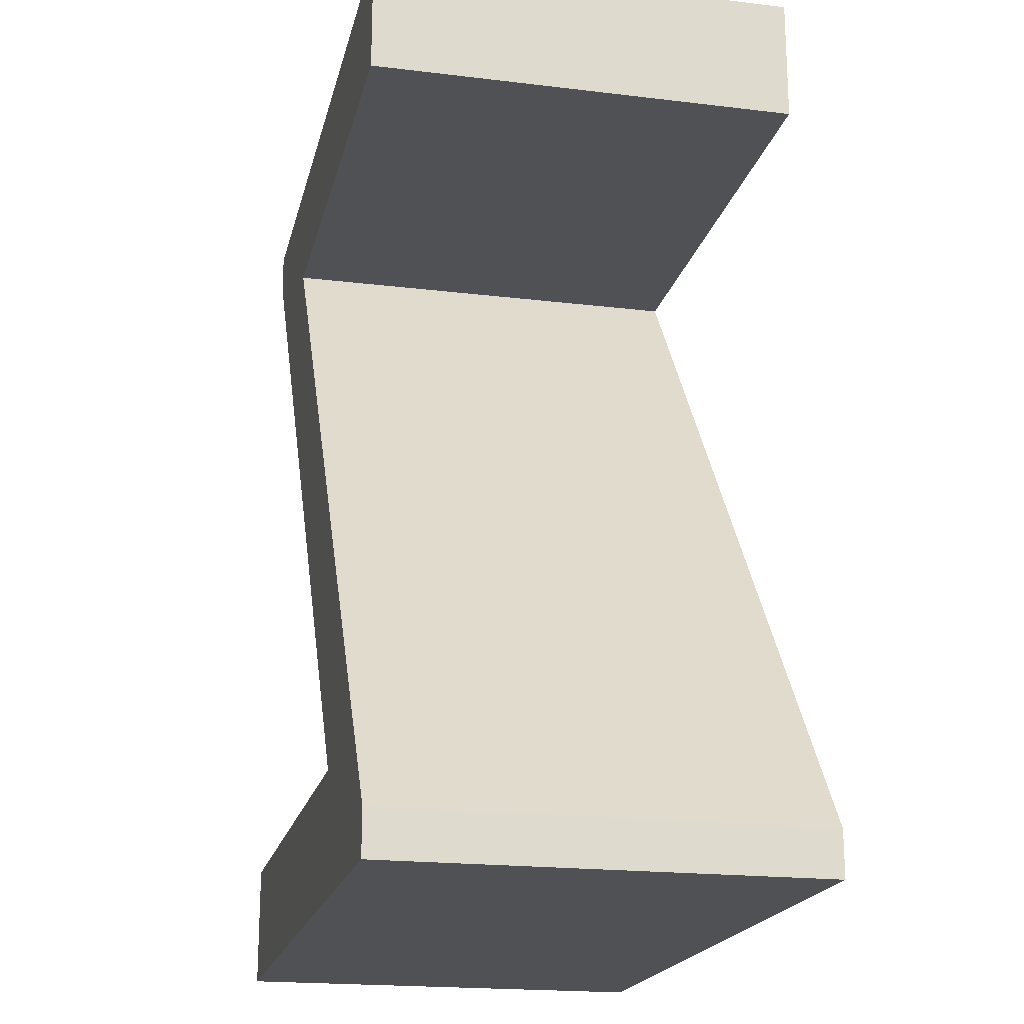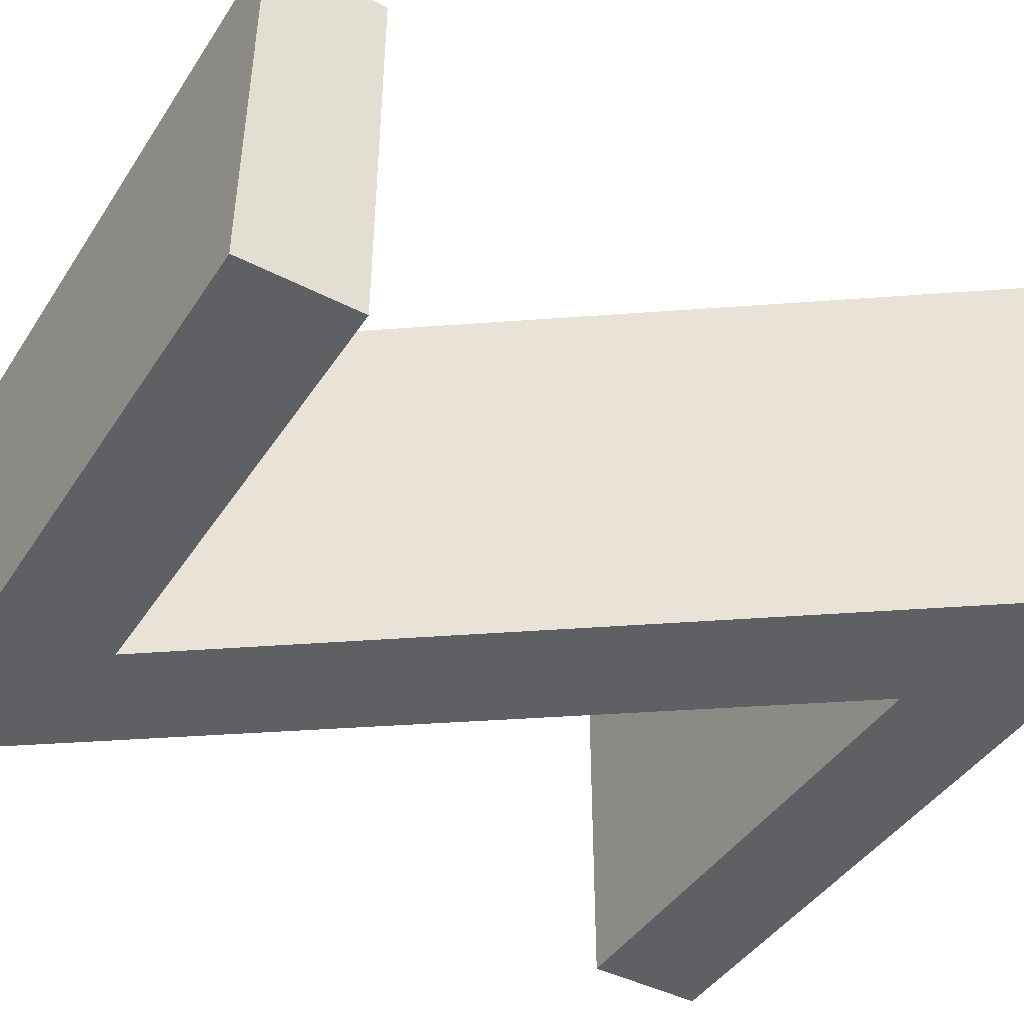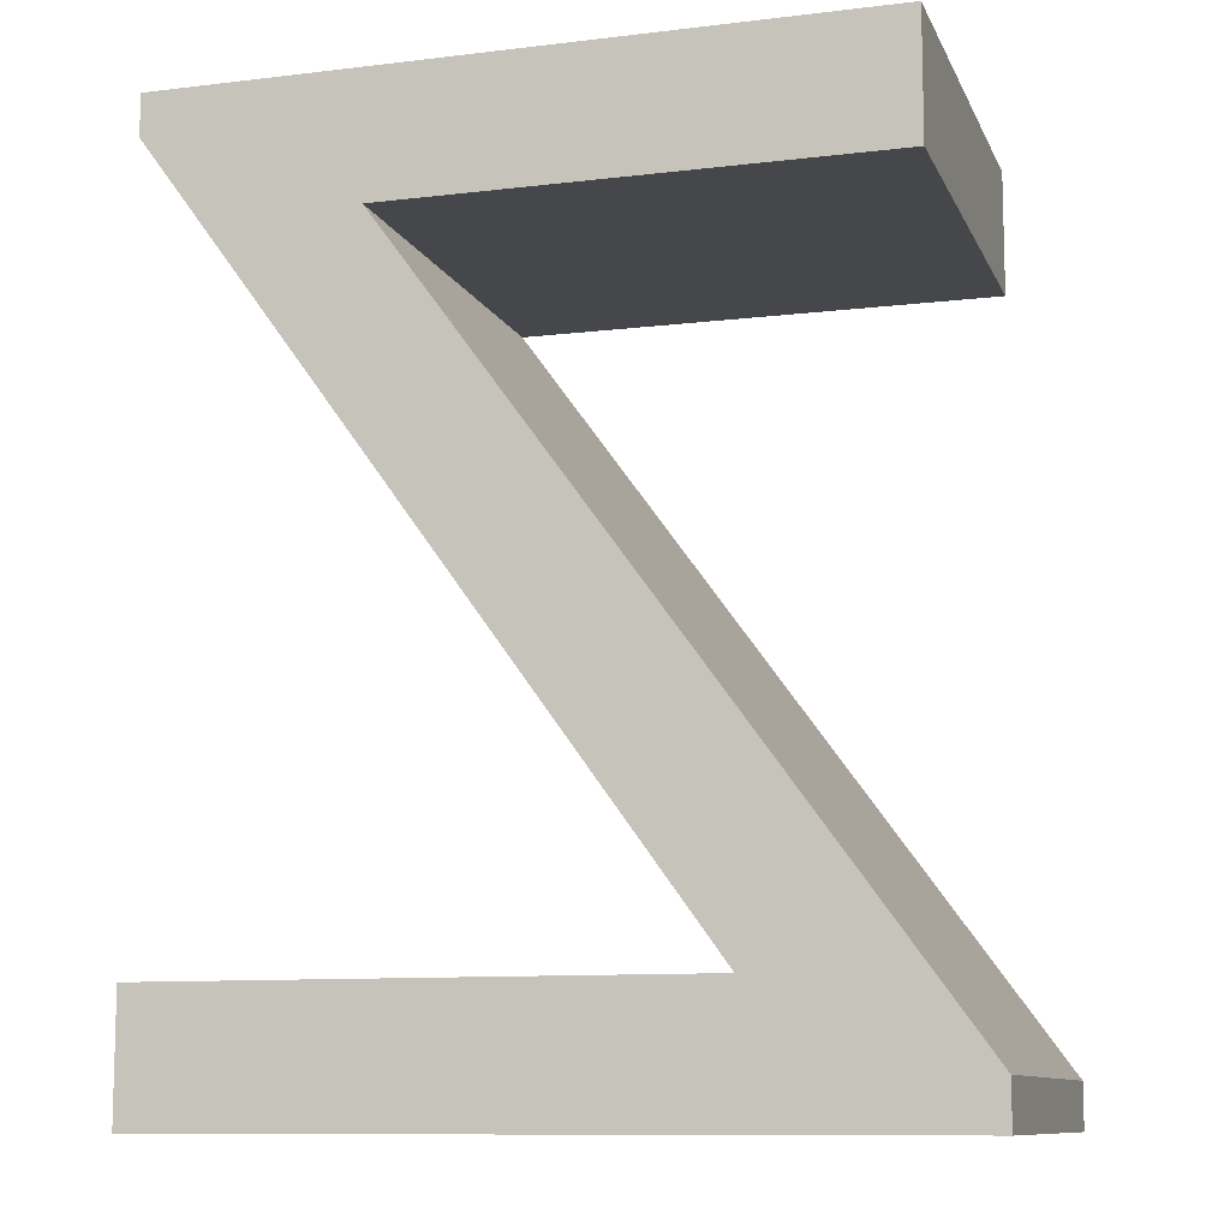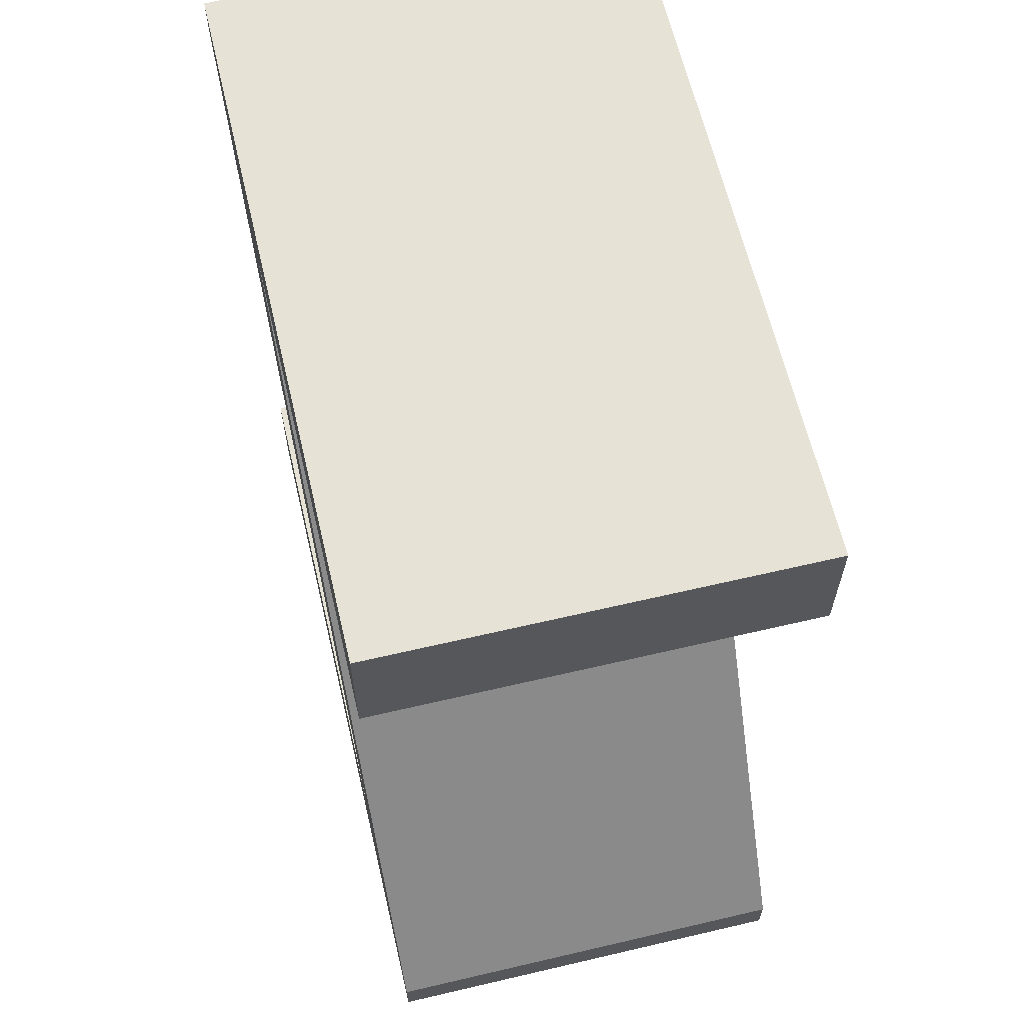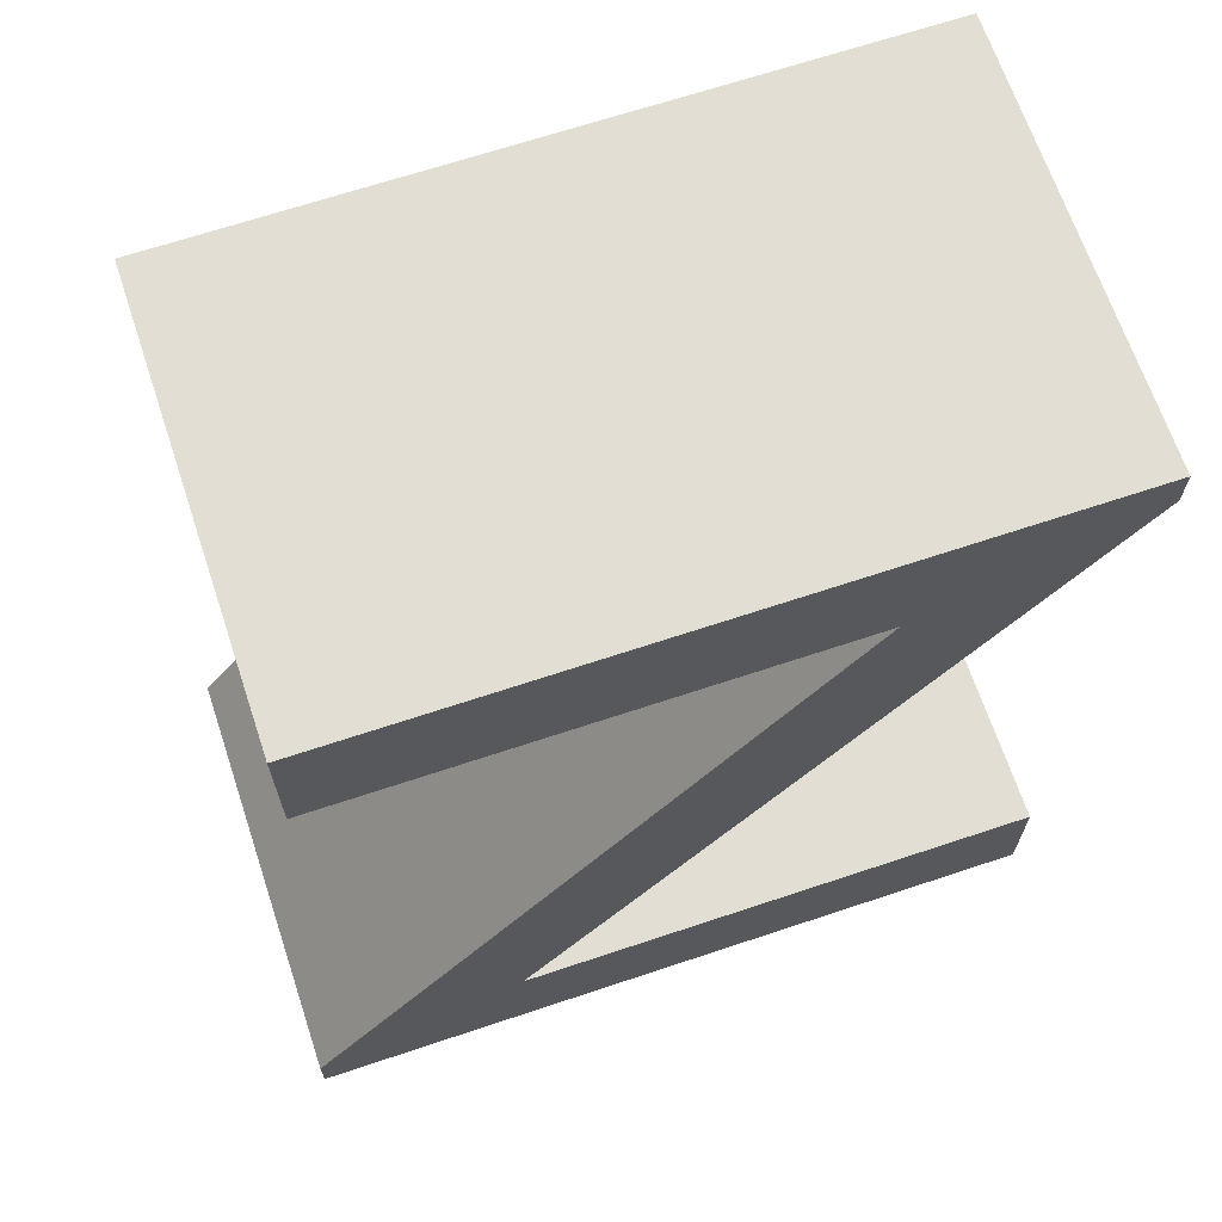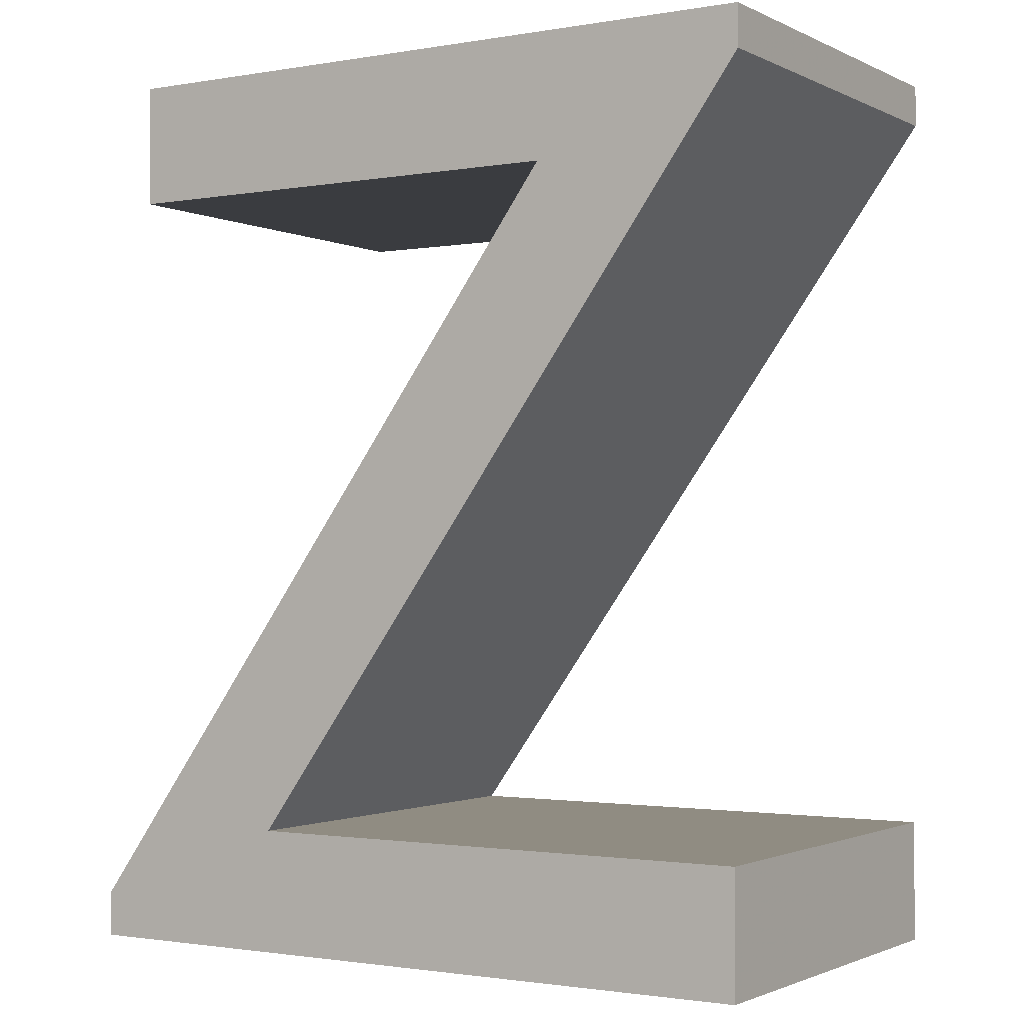
<metadata>
{"format":"obj","ext":"obj","renderer":"f3d","projection":"perspective","resolution":1024,"background":"white","views":[{"elev":-19.6,"azim":-102.7,"up":"+Y"},{"elev":-43.9,"azim":-121.1,"up":"+Z"},{"elev":-10.4,"azim":-163.2,"up":"+Y"},{"elev":63.5,"azim":-103.3,"up":"+Y"},{"elev":67.3,"azim":-18.5,"up":"+Y"},{"elev":-1.5,"azim":32.0,"up":"+Y"}]}
</metadata>
<code>
o small_z
v 0.0123 0.01714 0.2575
v -0.006591 -0.01041 0.2575
v 0.0123 0.01568 0.2575
v 0.01211 -0.01478 0.2575
v -0.0141 -0.01319 0.2575
v 0.004786 0.01278 0.2575
v 0.0123 0.01568 0.2425
v 0.01211 -0.01478 0.2425
v -0.0141 -0.01319 0.2425
v -0.01233 0.01714 0.2425
v 0.004786 0.01278 0.2425
v -0.006591 -0.01041 0.2425
v 0.01211 -0.01041 0.2425
v 0.01211 -0.01041 0.2575
v -0.0141 -0.01478 0.2425
v -0.0141 -0.01478 0.2575
v -0.01233 0.01278 0.2425
v -0.01233 0.01278 0.2575
v -0.01233 0.01714 0.2575
v 0.0123 0.01714 0.2425
f 1 2 3
f 2 4 14
f 4 5 16
f 6 19 18
f 6 1 19
f 2 5 4
f 2 6 5
f 2 1 6
f 7 12 20
f 13 8 12
f 15 9 8
f 17 10 11
f 10 20 11
f 8 9 12
f 9 11 12
f 11 20 12
f 3 12 7
f 3 2 12
f 2 13 12
f 2 14 13
f 14 8 13
f 14 4 8
f 4 15 8
f 4 16 15
f 16 9 15
f 16 5 9
f 5 11 9
f 5 6 11
f 6 17 11
f 6 18 17
f 18 10 17
f 18 19 10
f 19 20 10
f 19 1 20
f 1 7 20
f 1 3 7

</code>
